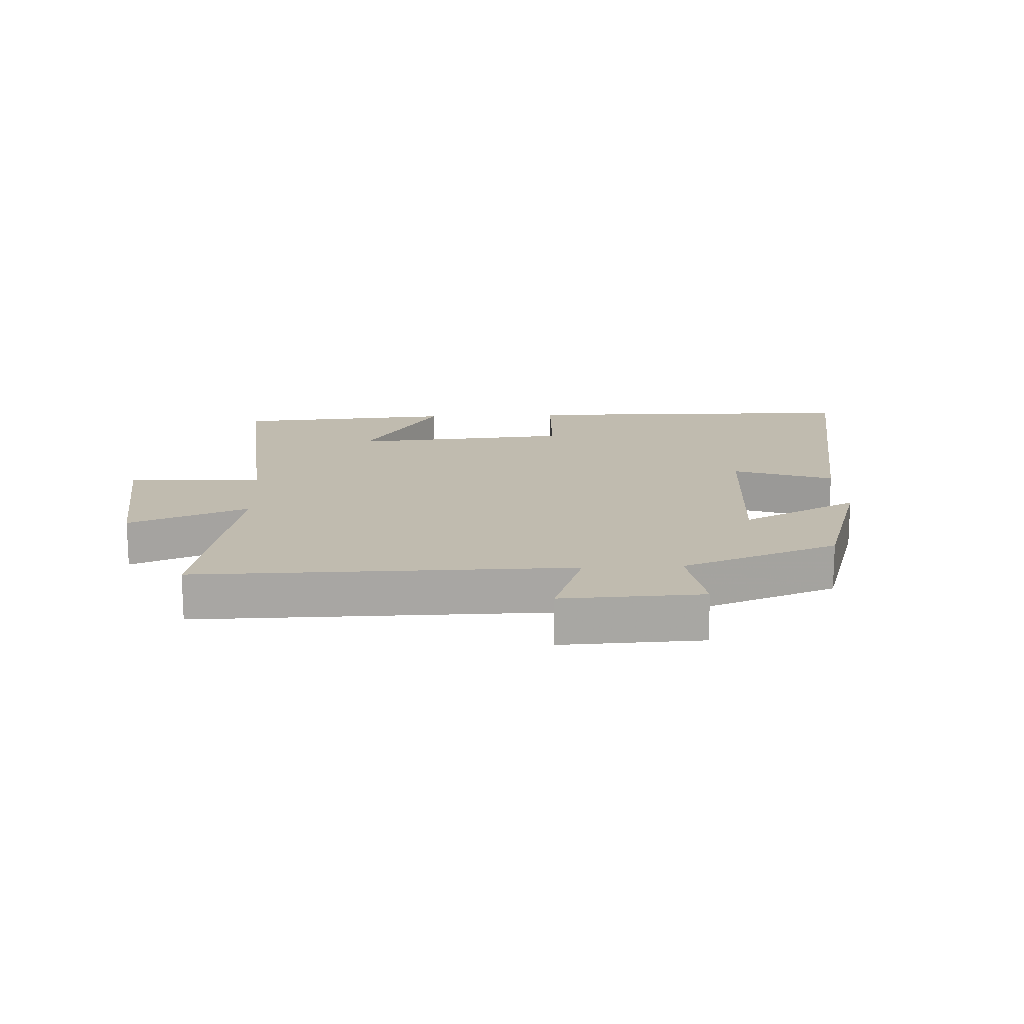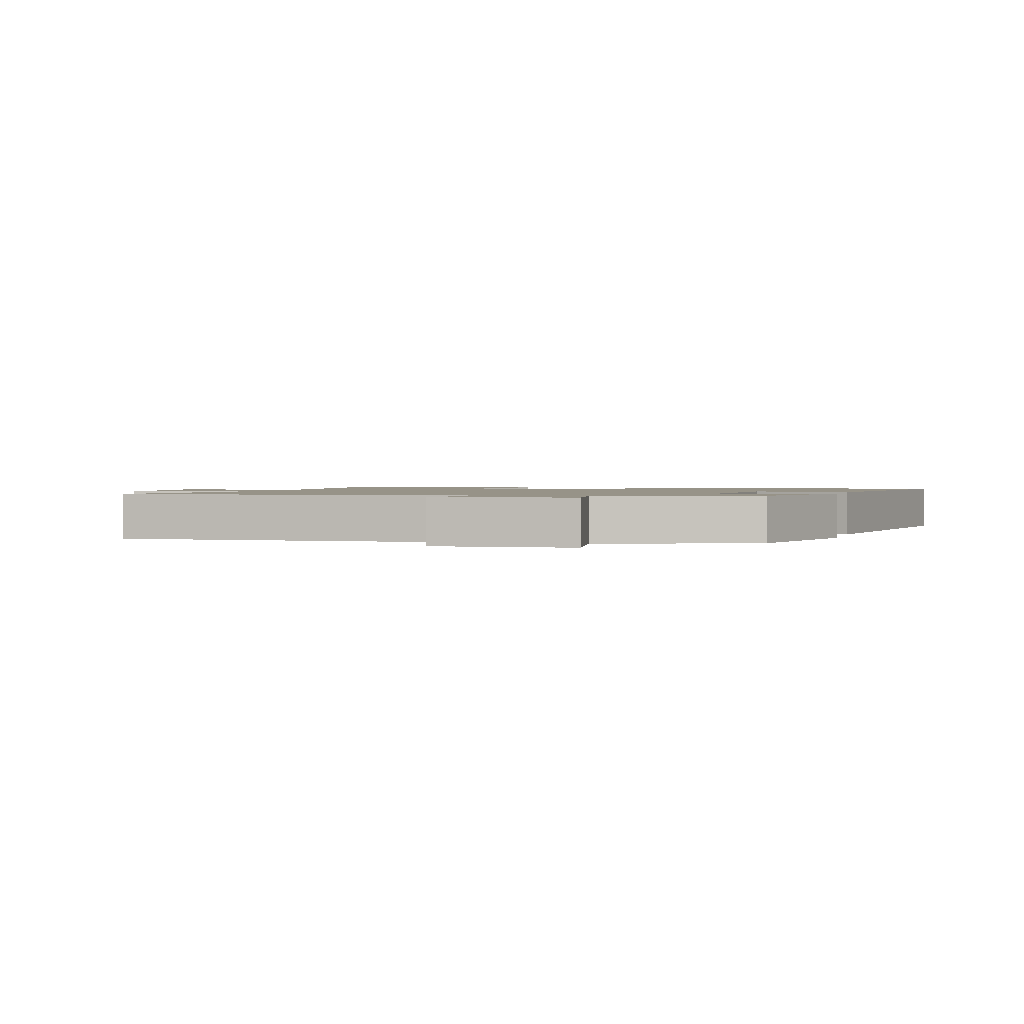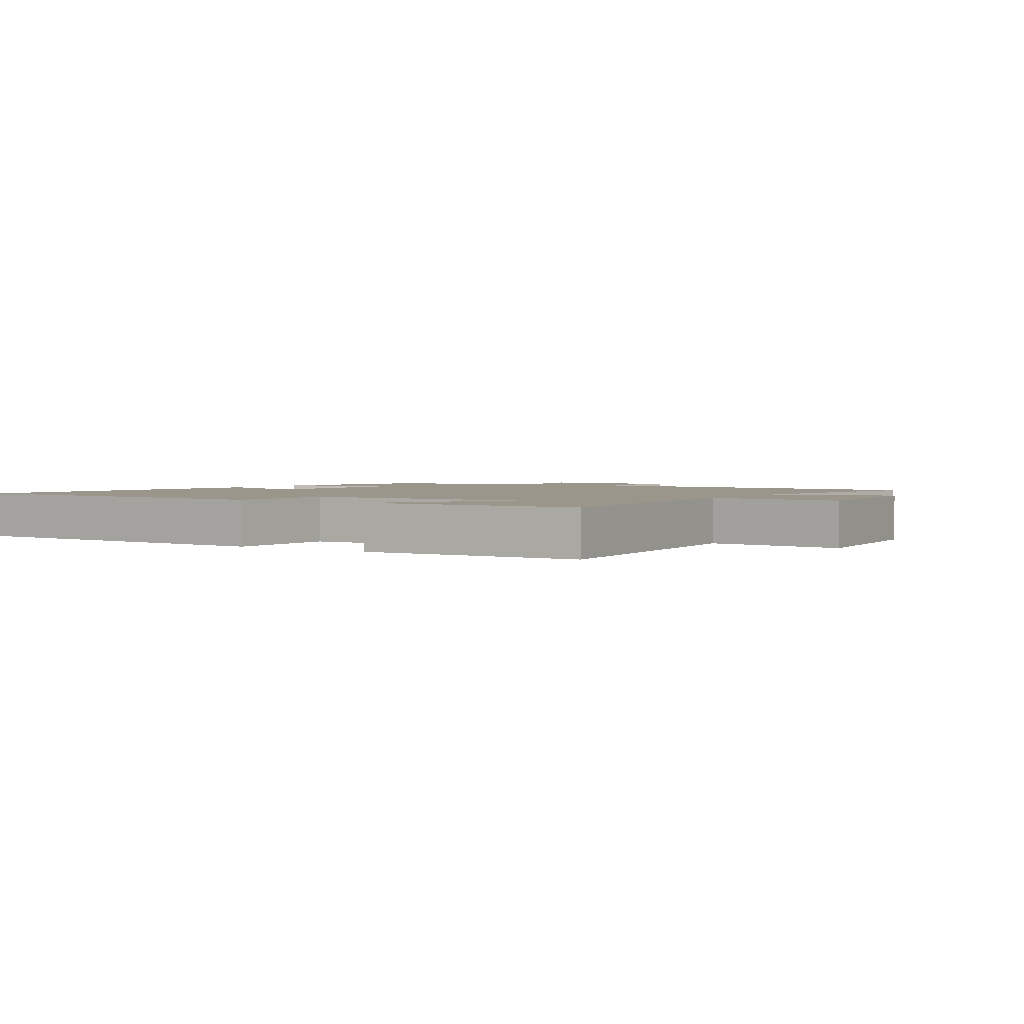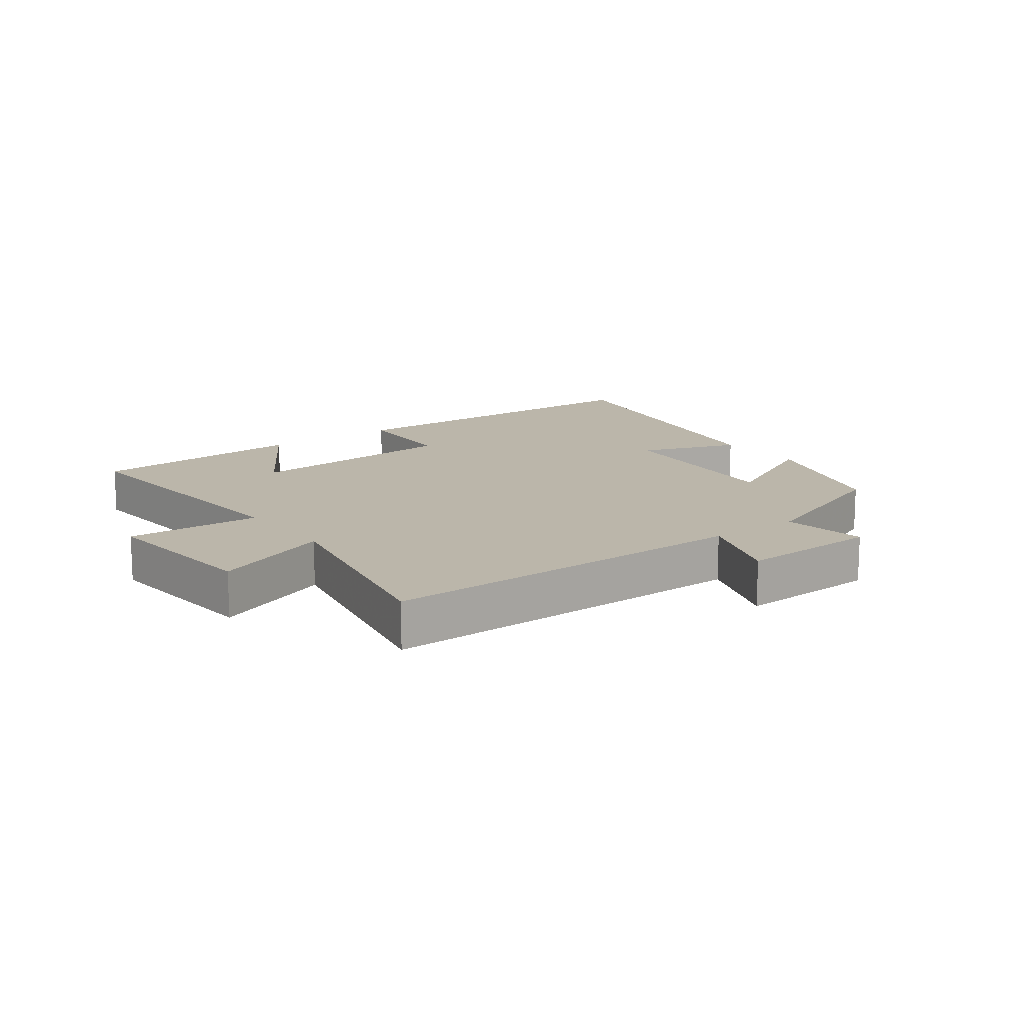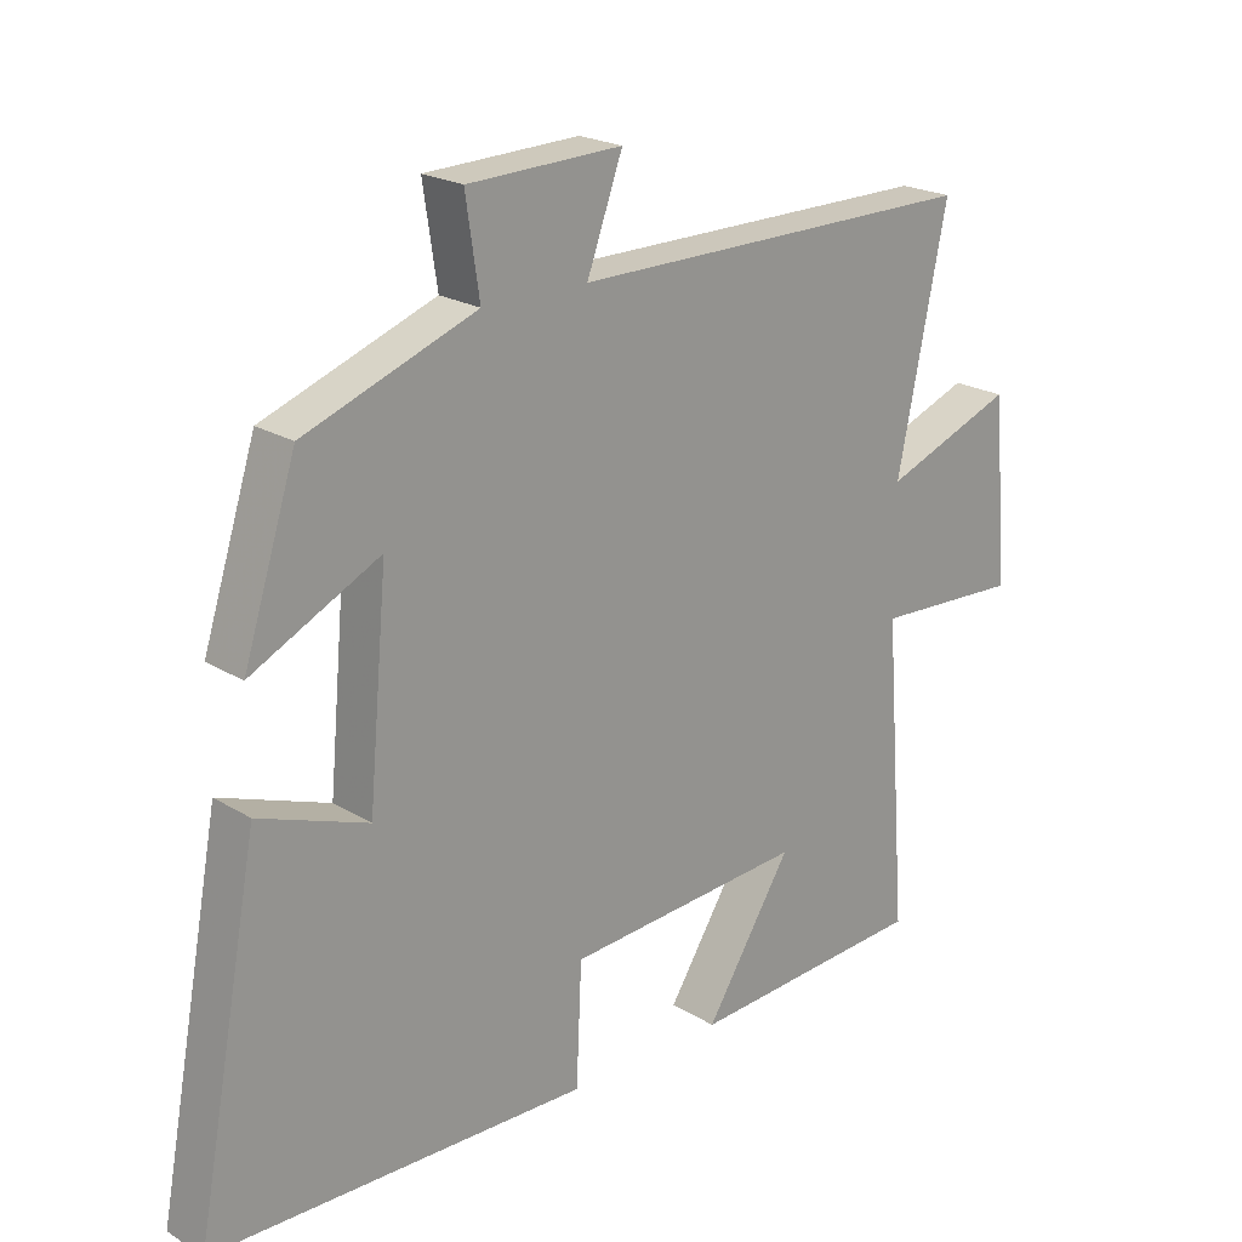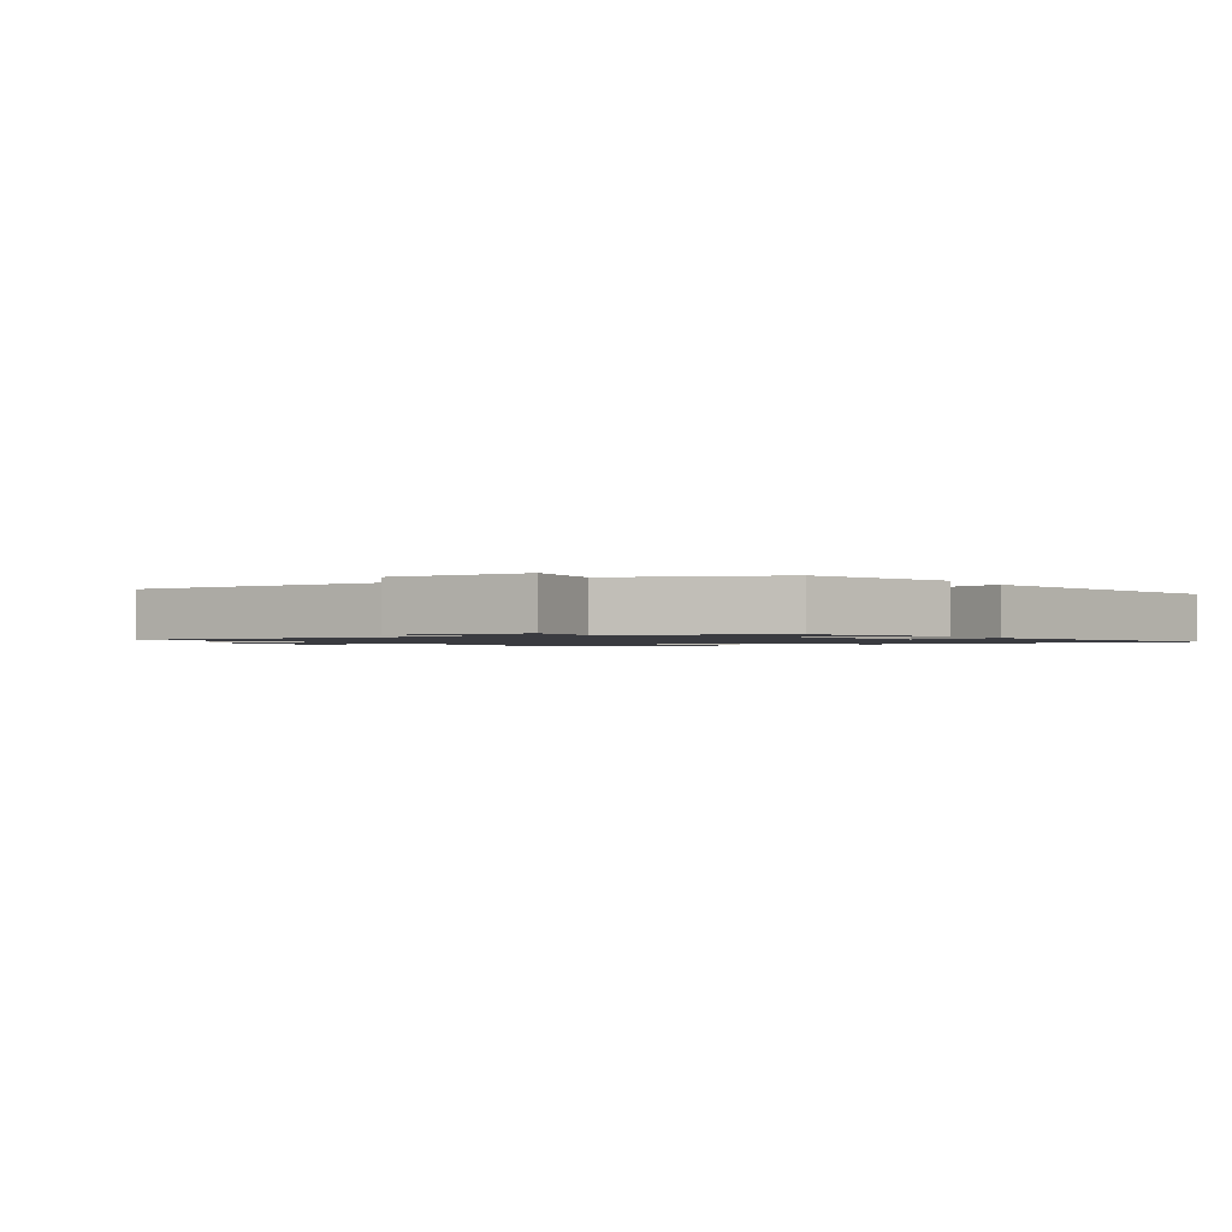
<metadata>
{"format":"obj","ext":"obj","renderer":"f3d","projection":"perspective","resolution":1024,"background":"white","views":[{"elev":16.0,"azim":-3.0,"up":"+Y"},{"elev":1.4,"azim":15.4,"up":"+Y"},{"elev":2.3,"azim":-146.5,"up":"+Y"},{"elev":14.0,"azim":-36.6,"up":"+Y"},{"elev":21.5,"azim":137.1,"up":"+Z"},{"elev":-1.4,"azim":32.7,"up":"+Y"}]}
</metadata>
<code>
v 0.423 0.07 0.407
v 0.5 0.07 0.166
v 0.314 0.07 0.259
v 0.342 0.07 -0.047
v 0.5 0.07 0.01
v 0.593 0.07 -0.489
v 0.045 0.07 -0.5
v 0.037 0.07 -0.326
v -0.311 0.07 -0.3
v -0.185 0.07 -0.5
v -0.534 0.07 -0.477
v -0.5 0.07 -0.033
v -0.714 0.07 -0.043
v -0.69 0.07 0.225
v -0.5 0.07 0.151
v -0.572 0.07 0.503
v 0.022 0.07 0.5
v -0.03 0.07 0.643
v 0.194 0.07 0.635
v 0.174 0.07 0.5
v 0.423 0 0.407
v 0.5 0 0.166
v 0.314 0 0.259
v 0.342 0 -0.047
v 0.5 0 0.01
v 0.593 0 -0.489
v 0.045 0 -0.5
v 0.037 0 -0.326
v -0.311 0 -0.3
v -0.185 0 -0.5
v -0.534 0 -0.477
v -0.5 0 -0.033
v -0.714 0 -0.043
v -0.69 0 0.225
v -0.5 0 0.151
v -0.572 0 0.503
v 0.022 0 0.5
v -0.03 0 0.643
v 0.194 0 0.635
v 0.174 0 0.5
f 17 18 19 20
f 1 2 3
f 20 1 3
f 17 20 3
f 17 3 4
f 16 17 4
f 15 16 4
f 12 13 14 15
f 12 15 4
f 9 10 11 12
f 8 9 12 4
f 6 7 8
f 5 6 8
f 4 5 8
f 40 39 38 37
f 23 22 21
f 23 21 40
f 23 40 37
f 24 23 37
f 24 37 36
f 24 36 35
f 35 34 33 32
f 24 35 32
f 32 31 30 29
f 24 32 29 28
f 28 27 26
f 28 26 25
f 28 25 24
f 1 21 22 2
f 2 22 23 3
f 3 23 24 4
f 4 24 25 5
f 5 25 26 6
f 6 26 27 7
f 7 27 28 8
f 8 28 29 9
f 9 29 30 10
f 10 30 31 11
f 11 31 32 12
f 12 32 33 13
f 13 33 34 14
f 14 34 35 15
f 15 35 36 16
f 16 36 37 17
f 17 37 38 18
f 18 38 39 19
f 19 39 40 20
f 20 40 21 1

</code>
